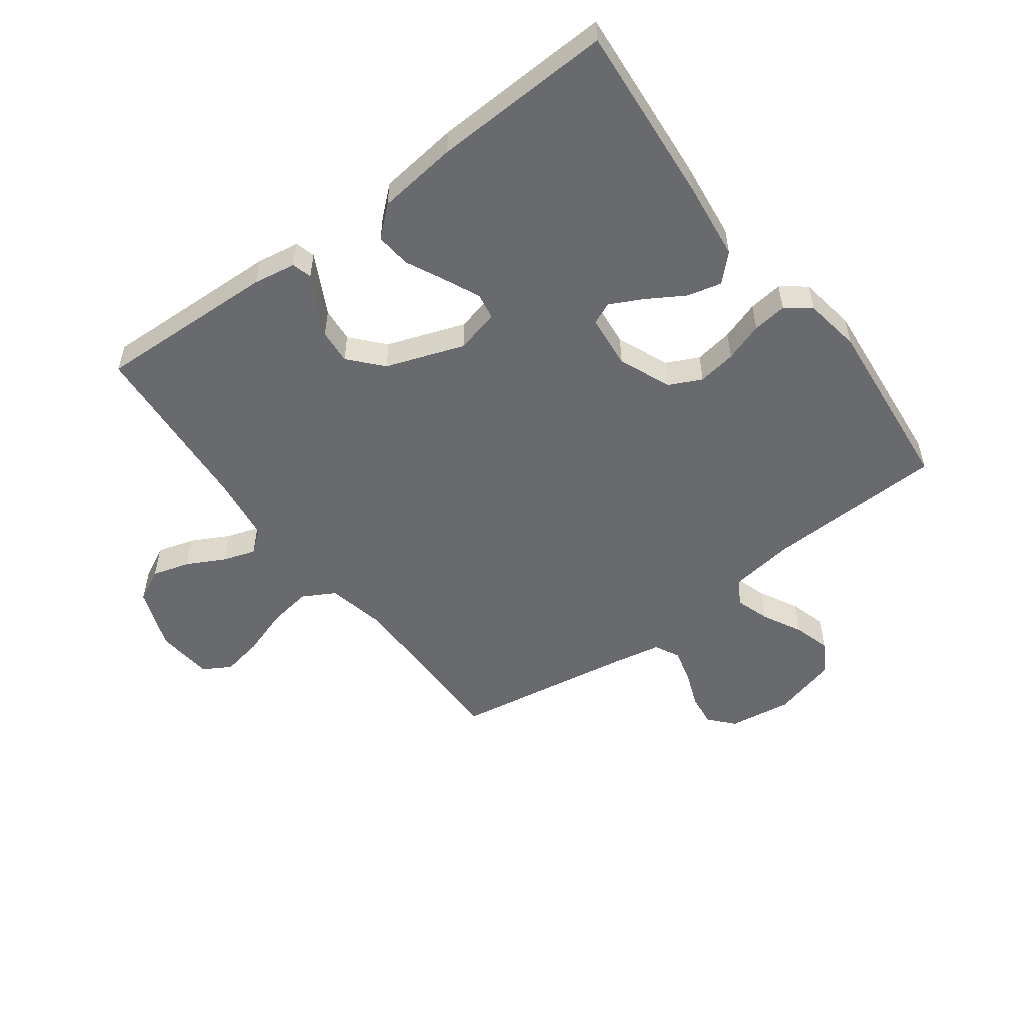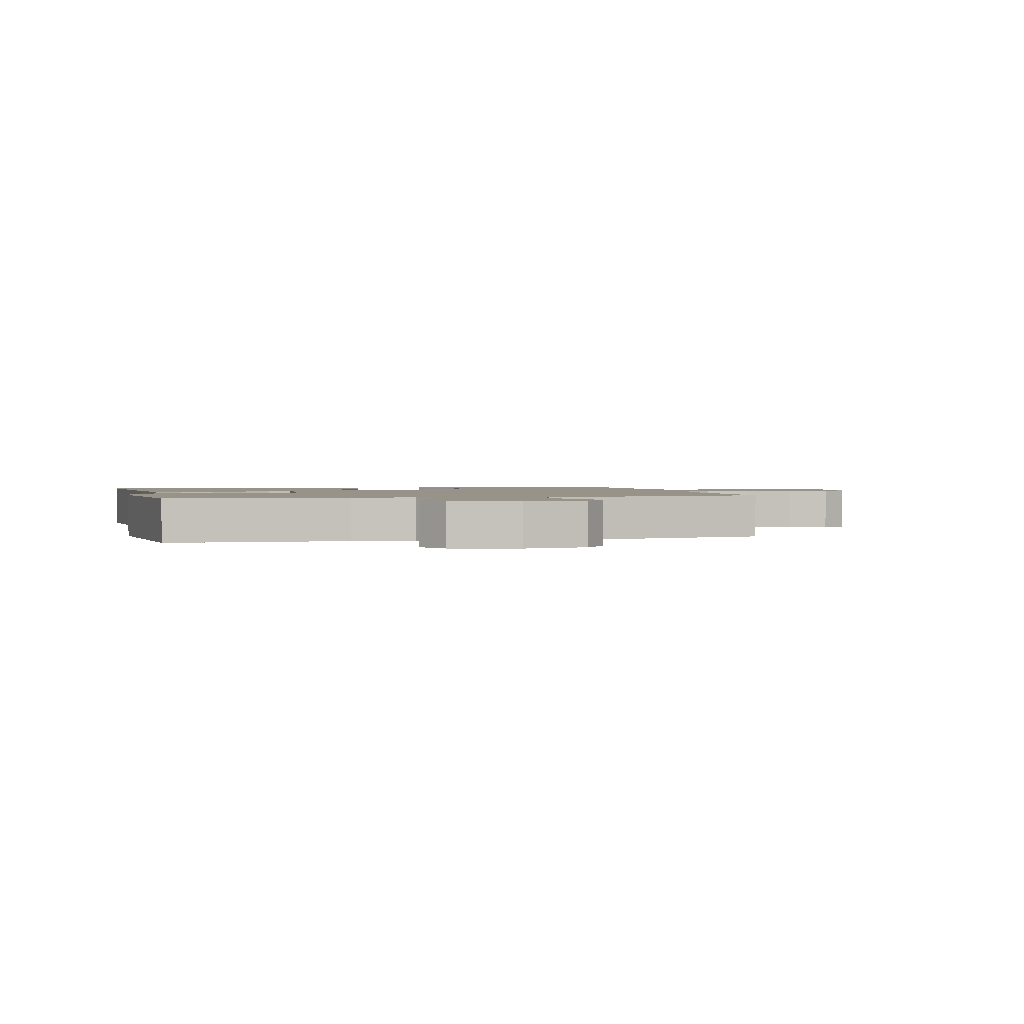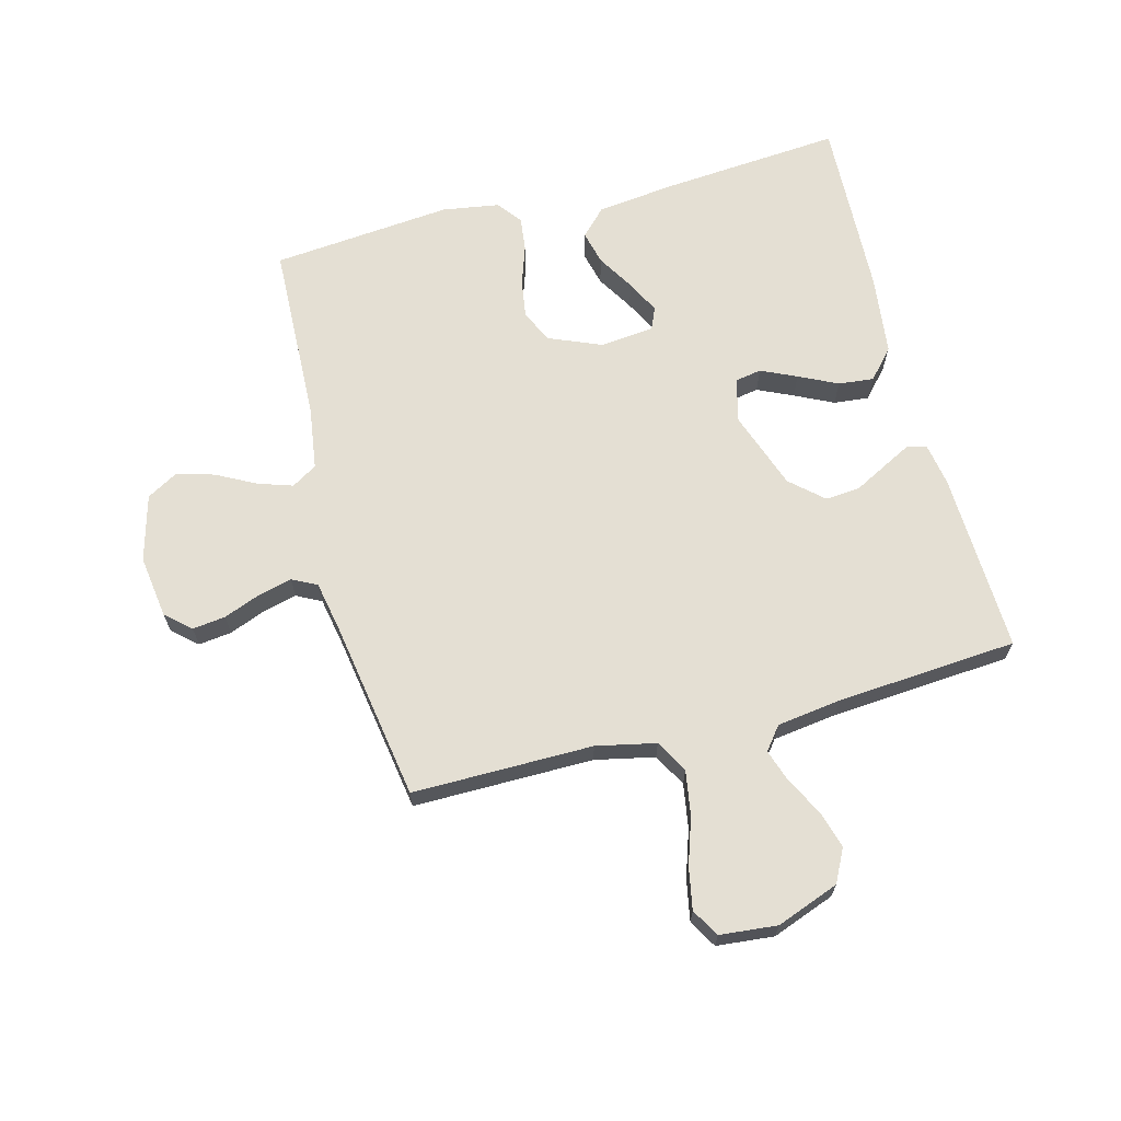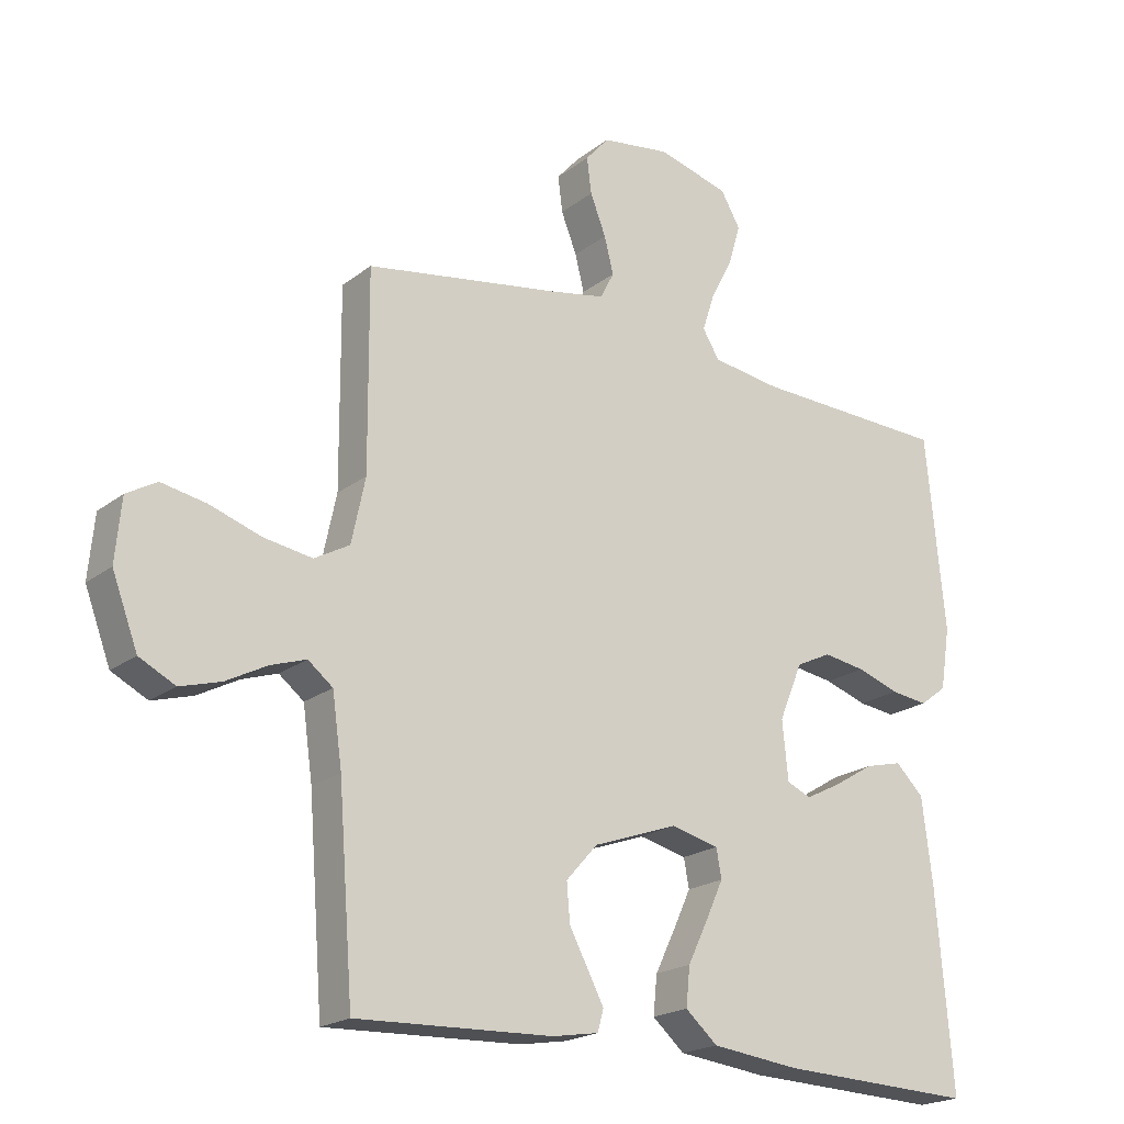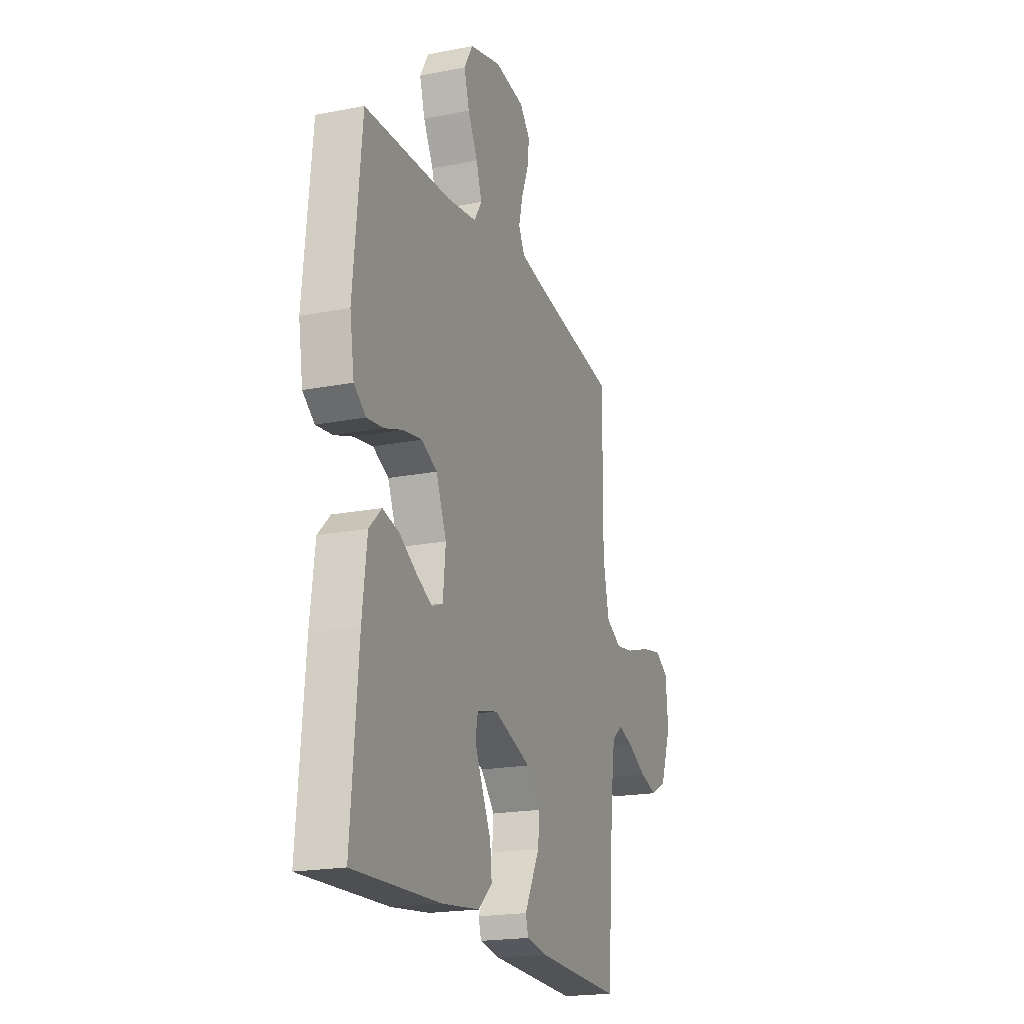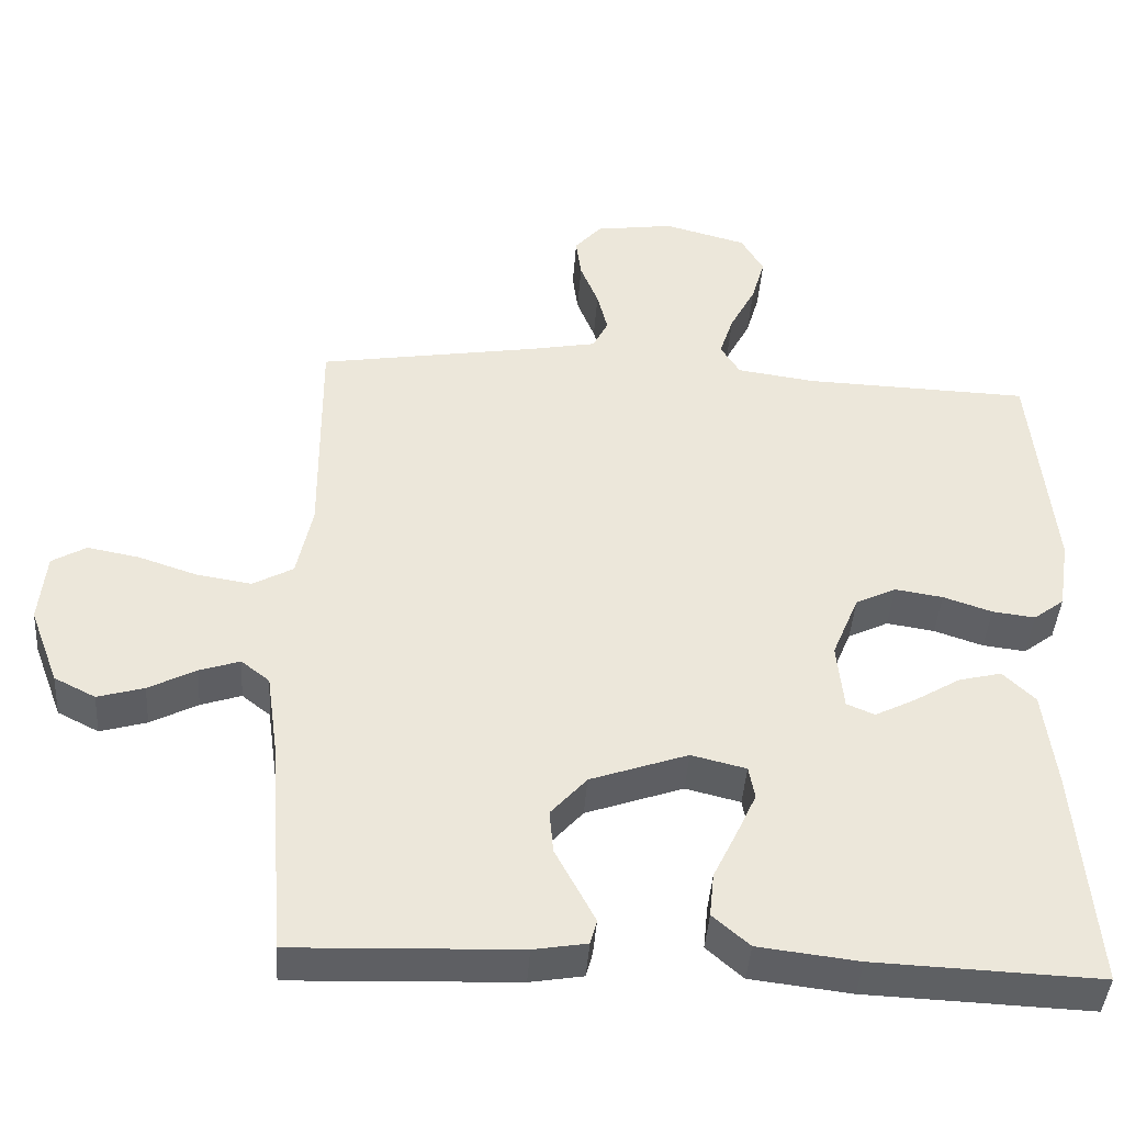
<metadata>
{"format":"obj","ext":"obj","renderer":"f3d","projection":"perspective","resolution":1024,"background":"white","views":[{"elev":-53.0,"azim":-143.3,"up":"+Y"},{"elev":1.6,"azim":-14.9,"up":"+Y"},{"elev":66.6,"azim":75.4,"up":"+Y"},{"elev":-20.3,"azim":143.7,"up":"+Z"},{"elev":-19.8,"azim":-70.1,"up":"+Z"},{"elev":-42.2,"azim":176.1,"up":"+Z"}]}
</metadata>
<code>
v -0.5 0.07 0.5
v -0.2 0.07 0.51
v -0.095 0.07 0.525
v -0.069 0.07 0.567
v -0.088 0.07 0.625
v -0.122 0.07 0.69
v -0.14 0.07 0.752
v -0.11 0.07 0.804
v 0 0.07 0.834
v 0.105 0.07 0.819
v 0.141 0.07 0.778
v 0.134 0.07 0.723
v 0.11 0.07 0.662
v 0.096 0.07 0.606
v 0.117 0.07 0.565
v 0.2 0.07 0.549
v 0.5 0.07 0.5
v 0.498 0.07 0.2
v 0.519 0.07 0.101
v 0.573 0.07 0.071
v 0.647 0.07 0.083
v 0.725 0.07 0.109
v 0.794 0.07 0.122
v 0.84 0.07 0.095
v 0.849 0.07 0
v 0.81 0.07 -0.104
v 0.755 0.07 -0.132
v 0.693 0.07 -0.114
v 0.63 0.07 -0.081
v 0.576 0.07 -0.063
v 0.538 0.07 -0.093
v 0.523 0.07 -0.2
v 0.5 0.07 -0.5
v 0.2 0.07 -0.489
v 0.129 0.07 -0.477
v 0.12 0.07 -0.444
v 0.144 0.07 -0.398
v 0.173 0.07 -0.343
v 0.178 0.07 -0.285
v 0.13 0.07 -0.231
v 0 0.07 -0.185
v -0.073 0.07 -0.203
v -0.081 0.07 -0.247
v -0.054 0.07 -0.306
v -0.023 0.07 -0.37
v -0.017 0.07 -0.429
v -0.066 0.07 -0.472
v -0.2 0.07 -0.488
v -0.5 0.07 -0.5
v -0.475 0.07 -0.2
v -0.459 0.07 -0.069
v -0.416 0.07 -0.027
v -0.359 0.07 -0.041
v -0.298 0.07 -0.078
v -0.243 0.07 -0.106
v -0.206 0.07 -0.09
v -0.197 0.07 0
v -0.233 0.07 0.087
v -0.287 0.07 0.113
v -0.351 0.07 0.103
v -0.416 0.07 0.081
v -0.473 0.07 0.074
v -0.514 0.07 0.105
v -0.529 0.07 0.2
v -0.5 0 0.5
v -0.2 0 0.51
v -0.095 0 0.525
v -0.069 0 0.567
v -0.088 0 0.625
v -0.122 0 0.69
v -0.14 0 0.752
v -0.11 0 0.804
v 0 0 0.834
v 0.105 0 0.819
v 0.141 0 0.778
v 0.134 0 0.723
v 0.11 0 0.662
v 0.096 0 0.606
v 0.117 0 0.565
v 0.2 0 0.549
v 0.5 0 0.5
v 0.498 0 0.2
v 0.519 0 0.101
v 0.573 0 0.071
v 0.647 0 0.083
v 0.725 0 0.109
v 0.794 0 0.122
v 0.84 0 0.095
v 0.849 0 0
v 0.81 0 -0.104
v 0.755 0 -0.132
v 0.693 0 -0.114
v 0.63 0 -0.081
v 0.576 0 -0.063
v 0.538 0 -0.093
v 0.523 0 -0.2
v 0.5 0 -0.5
v 0.2 0 -0.489
v 0.129 0 -0.477
v 0.12 0 -0.444
v 0.144 0 -0.398
v 0.173 0 -0.343
v 0.178 0 -0.285
v 0.13 0 -0.231
v 0 0 -0.185
v -0.073 0 -0.203
v -0.081 0 -0.247
v -0.054 0 -0.306
v -0.023 0 -0.37
v -0.017 0 -0.429
v -0.066 0 -0.472
v -0.2 0 -0.488
v -0.5 0 -0.5
v -0.475 0 -0.2
v -0.459 0 -0.069
v -0.416 0 -0.027
v -0.359 0 -0.041
v -0.298 0 -0.078
v -0.243 0 -0.106
v -0.206 0 -0.09
v -0.197 0 0
v -0.233 0 0.087
v -0.287 0 0.113
v -0.351 0 0.103
v -0.416 0 0.081
v -0.473 0 0.074
v -0.514 0 0.105
v -0.529 0 0.2
f 64 1 2
f 63 64 2
f 62 63 2
f 61 62 2
f 60 61 2
f 59 60 2 3
f 58 59 3 4
f 57 58 4
f 56 57 4
f 52 53 54
f 51 52 54
f 50 51 54
f 49 50 54
f 48 49 54
f 47 48 54
f 46 47 54
f 45 46 54
f 44 45 54
f 43 44 54 55
f 42 43 55 56
f 36 37 38
f 35 36 38
f 34 35 38
f 33 34 38
f 32 33 38
f 31 32 38 39
f 30 31 39 40
f 27 28 29
f 26 27 29
f 25 26 29
f 24 25 29
f 23 24 29
f 22 23 29
f 21 22 29
f 20 21 29 30
f 30 40 41
f 20 30 41
f 19 20 41
f 16 17 18
f 42 56 4
f 41 42 4
f 19 41 4
f 18 19 4
f 16 18 4
f 15 16 4
f 11 12 13
f 10 11 13
f 9 10 13
f 8 9 13
f 7 8 13
f 6 7 13
f 5 6 13
f 14 15 4 5
f 5 13 14
f 66 65 128
f 66 128 127
f 66 127 126
f 66 126 125
f 66 125 124
f 67 66 124 123
f 68 67 123 122
f 68 122 121
f 68 121 120
f 118 117 116
f 118 116 115
f 118 115 114
f 118 114 113
f 118 113 112
f 118 112 111
f 118 111 110
f 118 110 109
f 118 109 108
f 119 118 108 107
f 120 119 107 106
f 102 101 100
f 102 100 99
f 102 99 98
f 102 98 97
f 102 97 96
f 103 102 96 95
f 104 103 95 94
f 93 92 91
f 93 91 90
f 93 90 89
f 93 89 88
f 93 88 87
f 93 87 86
f 93 86 85
f 94 93 85 84
f 105 104 94
f 105 94 84
f 105 84 83
f 82 81 80
f 68 120 106
f 68 106 105
f 68 105 83
f 68 83 82
f 68 82 80
f 68 80 79
f 77 76 75
f 77 75 74
f 77 74 73
f 77 73 72
f 77 72 71
f 77 71 70
f 77 70 69
f 69 68 79 78
f 78 77 69
f 1 65 66 2
f 2 66 67 3
f 3 67 68 4
f 4 68 69 5
f 5 69 70 6
f 6 70 71 7
f 7 71 72 8
f 8 72 73 9
f 9 73 74 10
f 10 74 75 11
f 11 75 76 12
f 12 76 77 13
f 13 77 78 14
f 14 78 79 15
f 15 79 80 16
f 16 80 81 17
f 17 81 82 18
f 18 82 83 19
f 19 83 84 20
f 20 84 85 21
f 21 85 86 22
f 22 86 87 23
f 23 87 88 24
f 24 88 89 25
f 25 89 90 26
f 26 90 91 27
f 27 91 92 28
f 28 92 93 29
f 29 93 94 30
f 30 94 95 31
f 31 95 96 32
f 32 96 97 33
f 33 97 98 34
f 34 98 99 35
f 35 99 100 36
f 36 100 101 37
f 37 101 102 38
f 38 102 103 39
f 39 103 104 40
f 40 104 105 41
f 41 105 106 42
f 42 106 107 43
f 43 107 108 44
f 44 108 109 45
f 45 109 110 46
f 46 110 111 47
f 47 111 112 48
f 48 112 113 49
f 49 113 114 50
f 50 114 115 51
f 51 115 116 52
f 52 116 117 53
f 53 117 118 54
f 54 118 119 55
f 55 119 120 56
f 56 120 121 57
f 57 121 122 58
f 58 122 123 59
f 59 123 124 60
f 60 124 125 61
f 61 125 126 62
f 62 126 127 63
f 63 127 128 64
f 64 128 65 1

</code>
